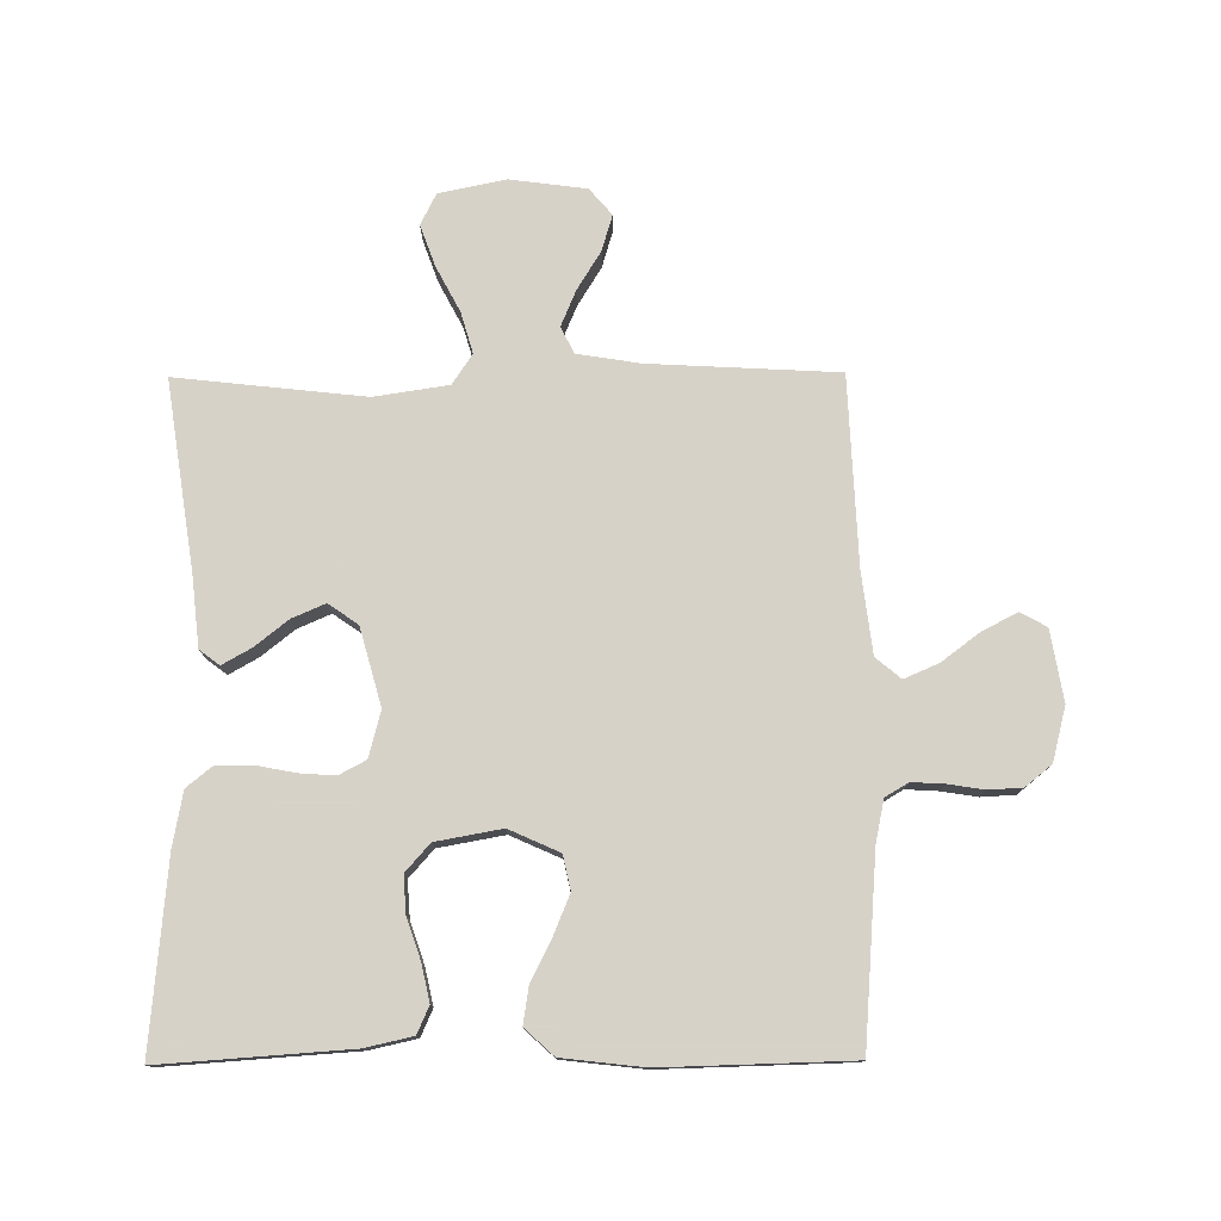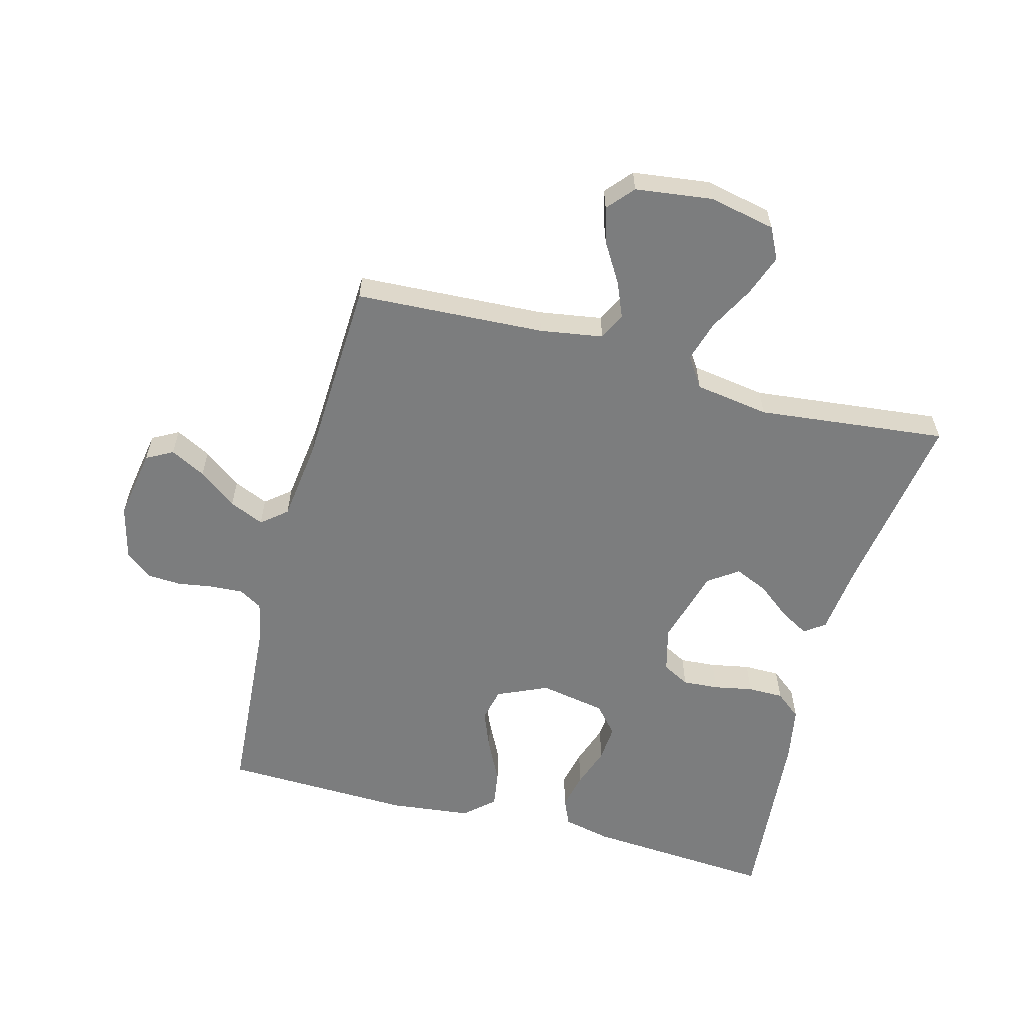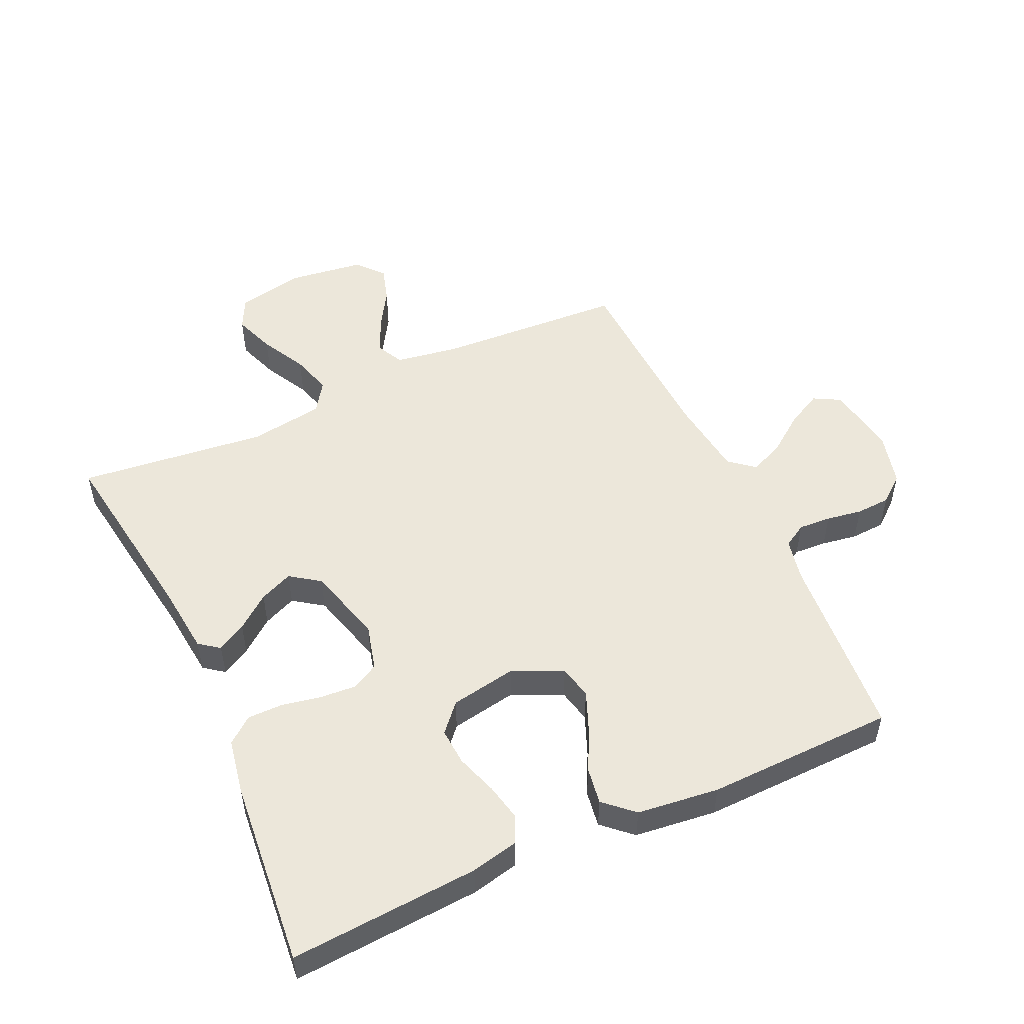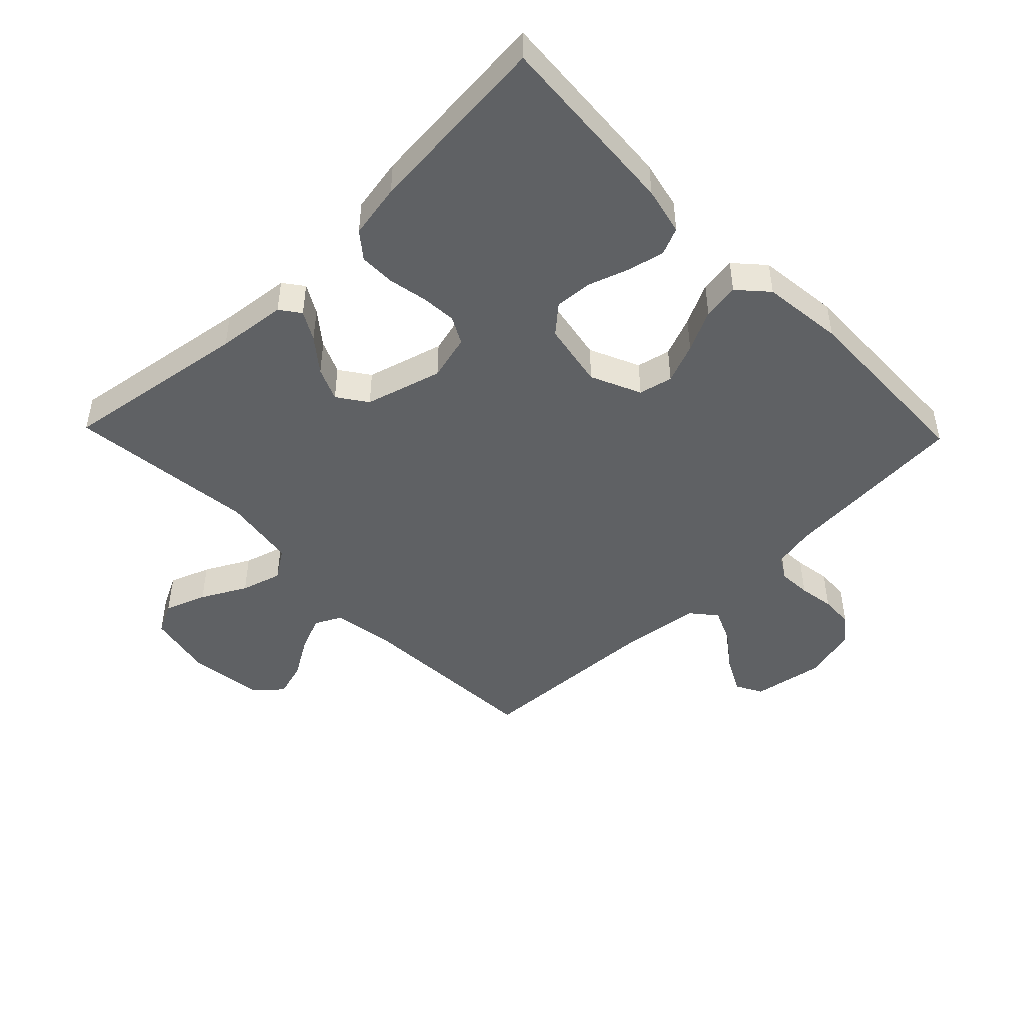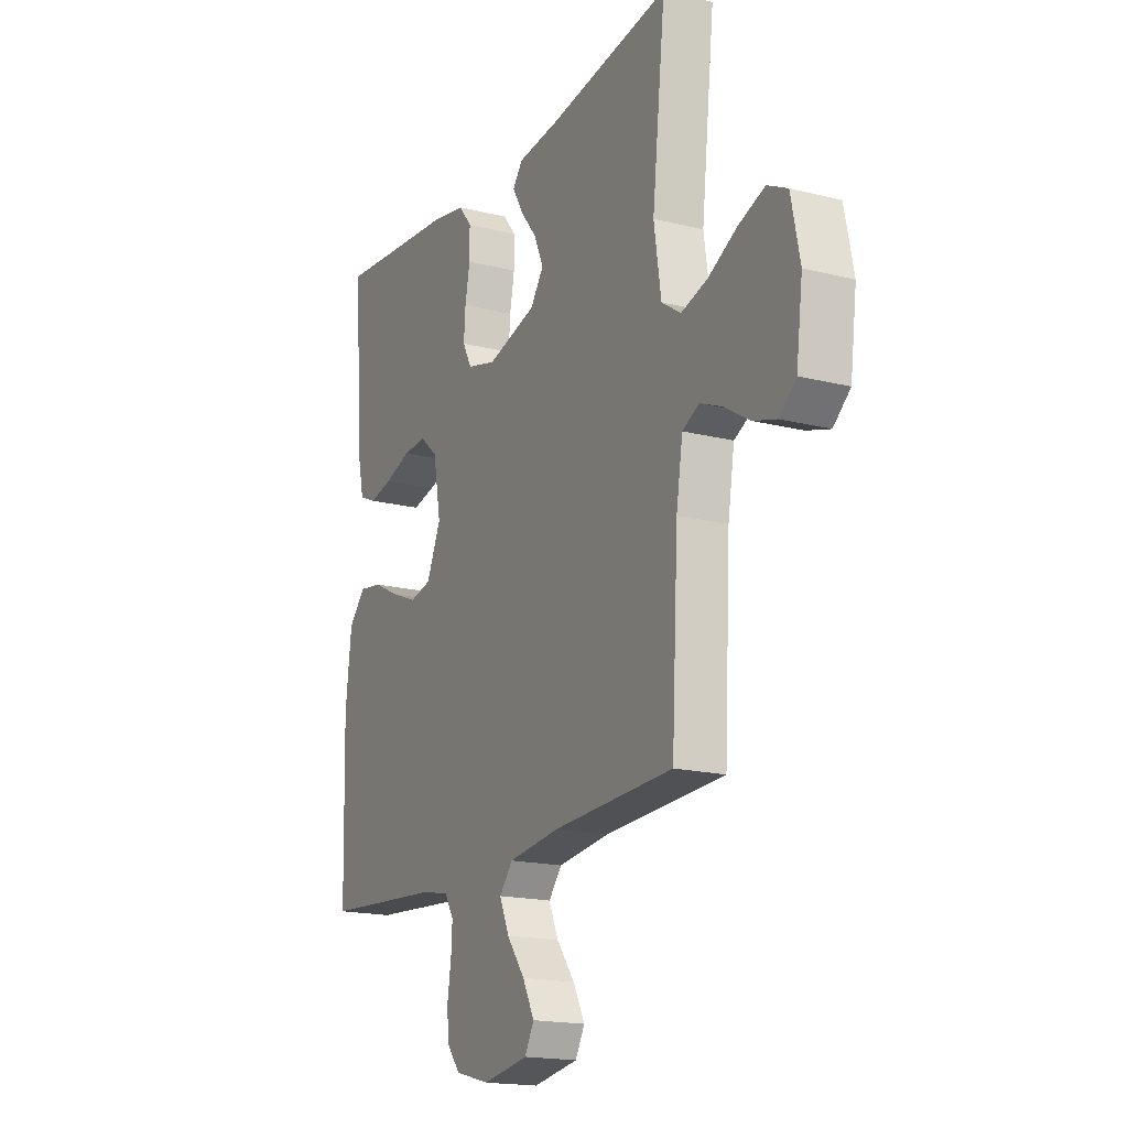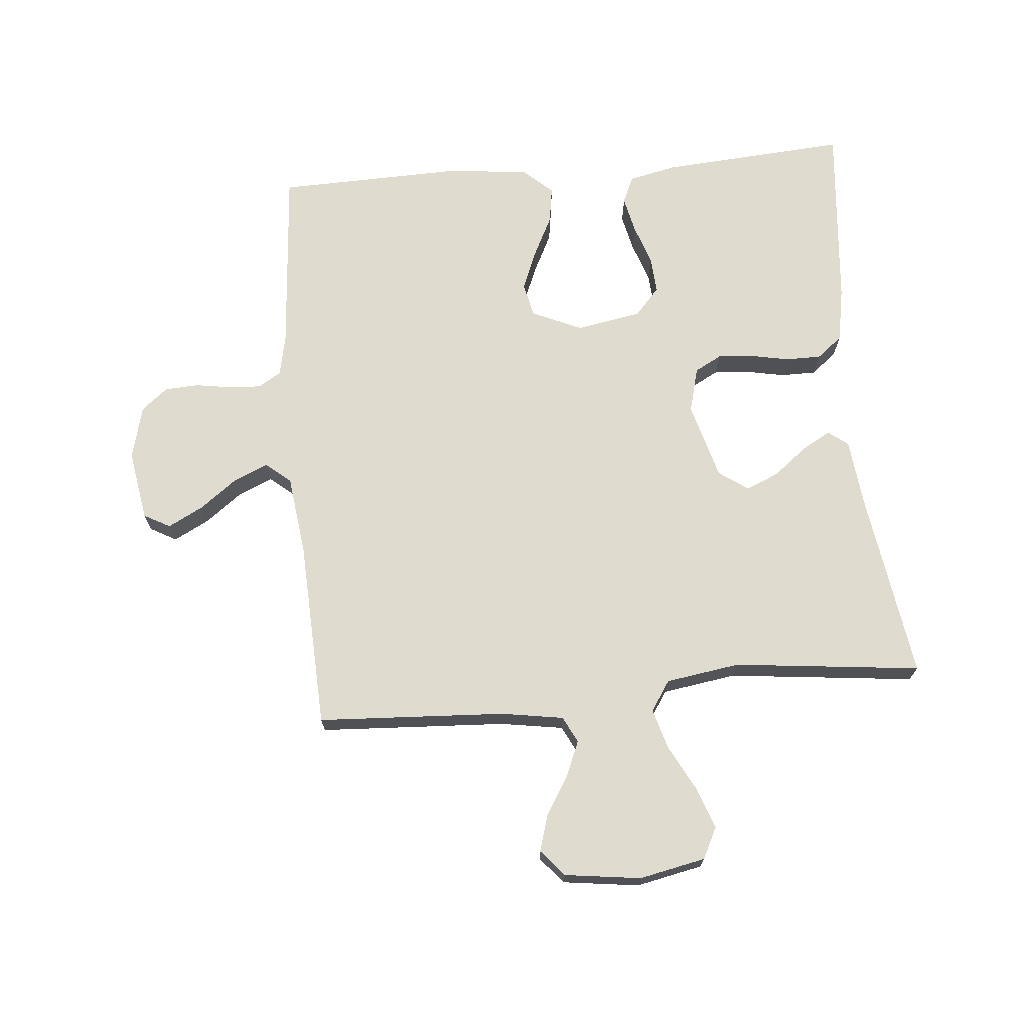
<metadata>
{"format":"obj","ext":"obj","renderer":"f3d","projection":"perspective","resolution":1024,"background":"white","views":[{"elev":77.3,"azim":89.6,"up":"+Y"},{"elev":-59.0,"azim":-105.0,"up":"+Y"},{"elev":51.6,"azim":65.4,"up":"+Y"},{"elev":-46.7,"azim":44.0,"up":"+Y"},{"elev":-17.6,"azim":-116.5,"up":"+Z"},{"elev":70.3,"azim":-95.1,"up":"+Y"}]}
</metadata>
<code>
v 0.5 0.07 -0.5
v 0.2 0.07 -0.523
v 0.133 0.07 -0.537
v 0.111 0.07 -0.574
v 0.114 0.07 -0.626
v 0.123 0.07 -0.683
v 0.12 0.07 -0.737
v 0.086 0.07 -0.779
v 0 0.07 -0.801
v -0.113 0.07 -0.782
v -0.136 0.07 -0.74
v -0.107 0.07 -0.684
v -0.062 0.07 -0.624
v -0.038 0.07 -0.569
v -0.071 0.07 -0.529
v -0.2 0.07 -0.513
v -0.5 0.07 -0.5
v -0.516 0.07 -0.2
v -0.532 0.07 -0.1
v -0.574 0.07 -0.079
v -0.631 0.07 -0.103
v -0.693 0.07 -0.141
v -0.75 0.07 -0.158
v -0.792 0.07 -0.122
v -0.808 0.07 0
v -0.786 0.07 0.106
v -0.736 0.07 0.131
v -0.67 0.07 0.107
v -0.598 0.07 0.069
v -0.533 0.07 0.05
v -0.485 0.07 0.082
v -0.467 0.07 0.2
v -0.5 0.07 0.5
v -0.2 0.07 0.455
v -0.089 0.07 0.443
v -0.065 0.07 0.411
v -0.091 0.07 0.365
v -0.133 0.07 0.312
v -0.156 0.07 0.259
v -0.123 0.07 0.212
v 0 0.07 0.178
v 0.073 0.07 0.197
v 0.096 0.07 0.24
v 0.092 0.07 0.297
v 0.08 0.07 0.359
v 0.08 0.07 0.416
v 0.113 0.07 0.457
v 0.2 0.07 0.473
v 0.5 0.07 0.5
v 0.479 0.07 0.2
v 0.462 0.07 0.124
v 0.419 0.07 0.105
v 0.36 0.07 0.118
v 0.295 0.07 0.14
v 0.236 0.07 0.144
v 0.192 0.07 0.105
v 0.173 0.07 0
v 0.209 0.07 -0.08
v 0.263 0.07 -0.092
v 0.327 0.07 -0.066
v 0.393 0.07 -0.033
v 0.451 0.07 -0.024
v 0.493 0.07 -0.07
v 0.508 0.07 -0.2
v 0.5 0 -0.5
v 0.2 0 -0.523
v 0.133 0 -0.537
v 0.111 0 -0.574
v 0.114 0 -0.626
v 0.123 0 -0.683
v 0.12 0 -0.737
v 0.086 0 -0.779
v 0 0 -0.801
v -0.113 0 -0.782
v -0.136 0 -0.74
v -0.107 0 -0.684
v -0.062 0 -0.624
v -0.038 0 -0.569
v -0.071 0 -0.529
v -0.2 0 -0.513
v -0.5 0 -0.5
v -0.516 0 -0.2
v -0.532 0 -0.1
v -0.574 0 -0.079
v -0.631 0 -0.103
v -0.693 0 -0.141
v -0.75 0 -0.158
v -0.792 0 -0.122
v -0.808 0 0
v -0.786 0 0.106
v -0.736 0 0.131
v -0.67 0 0.107
v -0.598 0 0.069
v -0.533 0 0.05
v -0.485 0 0.082
v -0.467 0 0.2
v -0.5 0 0.5
v -0.2 0 0.455
v -0.089 0 0.443
v -0.065 0 0.411
v -0.091 0 0.365
v -0.133 0 0.312
v -0.156 0 0.259
v -0.123 0 0.212
v 0 0 0.178
v 0.073 0 0.197
v 0.096 0 0.24
v 0.092 0 0.297
v 0.08 0 0.359
v 0.08 0 0.416
v 0.113 0 0.457
v 0.2 0 0.473
v 0.5 0 0.5
v 0.479 0 0.2
v 0.462 0 0.124
v 0.419 0 0.105
v 0.36 0 0.118
v 0.295 0 0.14
v 0.236 0 0.144
v 0.192 0 0.105
v 0.173 0 0
v 0.209 0 -0.08
v 0.263 0 -0.092
v 0.327 0 -0.066
v 0.393 0 -0.033
v 0.451 0 -0.024
v 0.493 0 -0.07
v 0.508 0 -0.2
f 63 64 1 2
f 60 61 62 63
f 59 60 63 2
f 58 59 2 3
f 57 58 3 4
f 51 52 53 54
f 49 50 51 54
f 49 54 55
f 48 49 55 56
f 44 45 46 47
f 43 44 47 48
f 35 36 37 38
f 34 35 38 39
f 32 33 34 39
f 31 32 39 40
f 26 27 28 29
f 26 29 30
f 25 26 30
f 24 25 30
f 21 22 23 24
f 20 21 24 30
f 19 20 30 31
f 16 17 18
f 15 16 18 19
f 10 11 12 13
f 10 13 14
f 9 10 14
f 8 9 14
f 5 6 7 8
f 4 5 8 14
f 57 4 14 15
f 43 48 56 57
f 42 43 57 15
f 19 31 40 41
f 15 19 41 42
f 66 65 128 127
f 127 126 125 124
f 66 127 124 123
f 67 66 123 122
f 68 67 122 121
f 118 117 116 115
f 118 115 114 113
f 119 118 113
f 120 119 113 112
f 111 110 109 108
f 112 111 108 107
f 102 101 100 99
f 103 102 99 98
f 103 98 97 96
f 104 103 96 95
f 93 92 91 90
f 94 93 90
f 94 90 89
f 94 89 88
f 88 87 86 85
f 94 88 85 84
f 95 94 84 83
f 82 81 80
f 83 82 80 79
f 77 76 75 74
f 78 77 74
f 78 74 73
f 78 73 72
f 72 71 70 69
f 78 72 69 68
f 79 78 68 121
f 121 120 112 107
f 79 121 107 106
f 105 104 95 83
f 106 105 83 79
f 1 65 66 2
f 2 66 67 3
f 3 67 68 4
f 4 68 69 5
f 5 69 70 6
f 6 70 71 7
f 7 71 72 8
f 8 72 73 9
f 9 73 74 10
f 10 74 75 11
f 11 75 76 12
f 12 76 77 13
f 13 77 78 14
f 14 78 79 15
f 15 79 80 16
f 16 80 81 17
f 17 81 82 18
f 18 82 83 19
f 19 83 84 20
f 20 84 85 21
f 21 85 86 22
f 22 86 87 23
f 23 87 88 24
f 24 88 89 25
f 25 89 90 26
f 26 90 91 27
f 27 91 92 28
f 28 92 93 29
f 29 93 94 30
f 30 94 95 31
f 31 95 96 32
f 32 96 97 33
f 33 97 98 34
f 34 98 99 35
f 35 99 100 36
f 36 100 101 37
f 37 101 102 38
f 38 102 103 39
f 39 103 104 40
f 40 104 105 41
f 41 105 106 42
f 42 106 107 43
f 43 107 108 44
f 44 108 109 45
f 45 109 110 46
f 46 110 111 47
f 47 111 112 48
f 48 112 113 49
f 49 113 114 50
f 50 114 115 51
f 51 115 116 52
f 52 116 117 53
f 53 117 118 54
f 54 118 119 55
f 55 119 120 56
f 56 120 121 57
f 57 121 122 58
f 58 122 123 59
f 59 123 124 60
f 60 124 125 61
f 61 125 126 62
f 62 126 127 63
f 63 127 128 64
f 64 128 65 1

</code>
